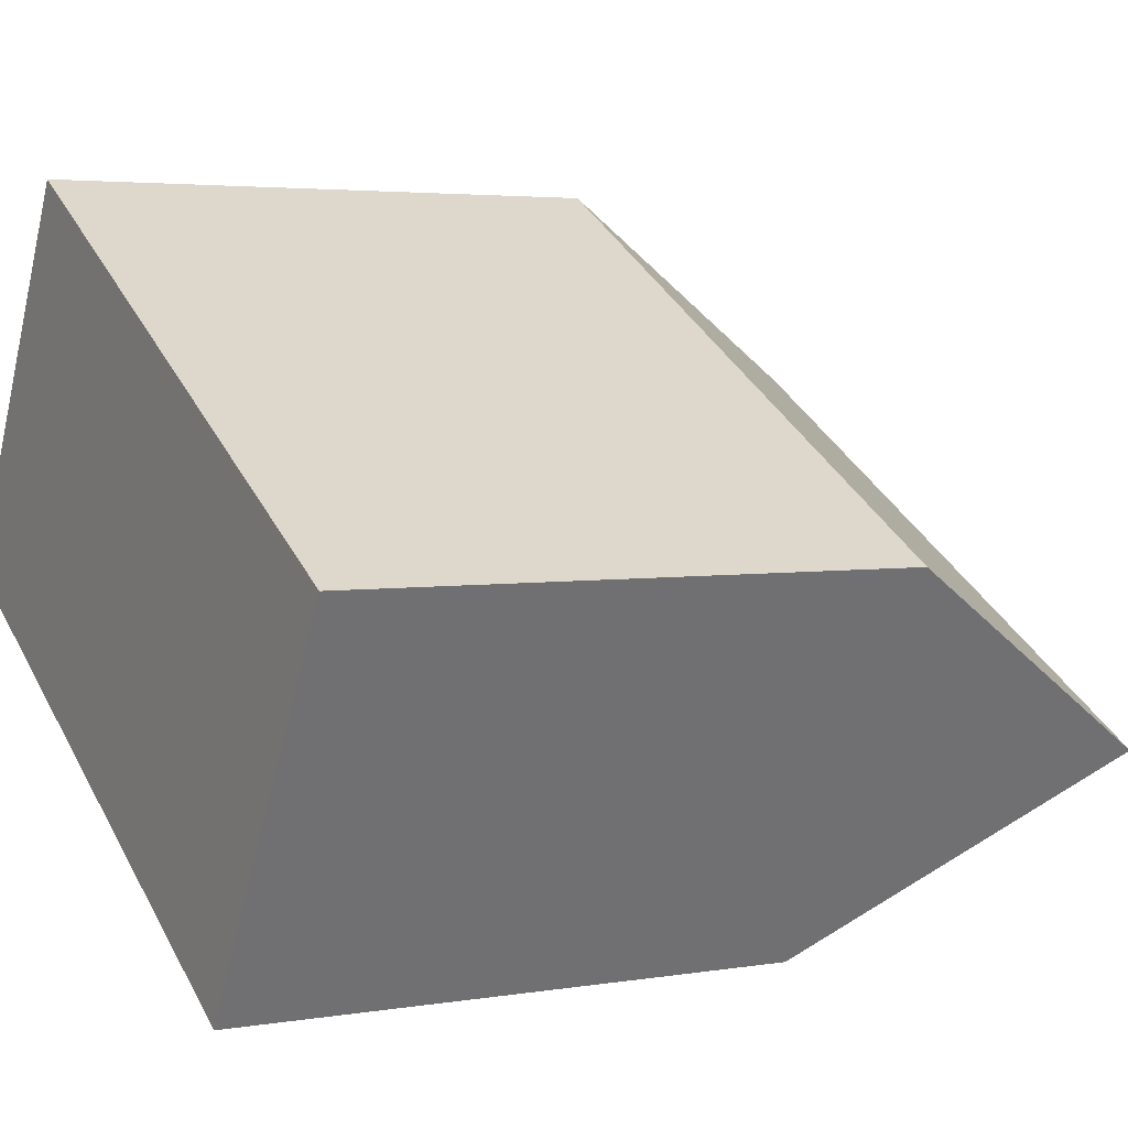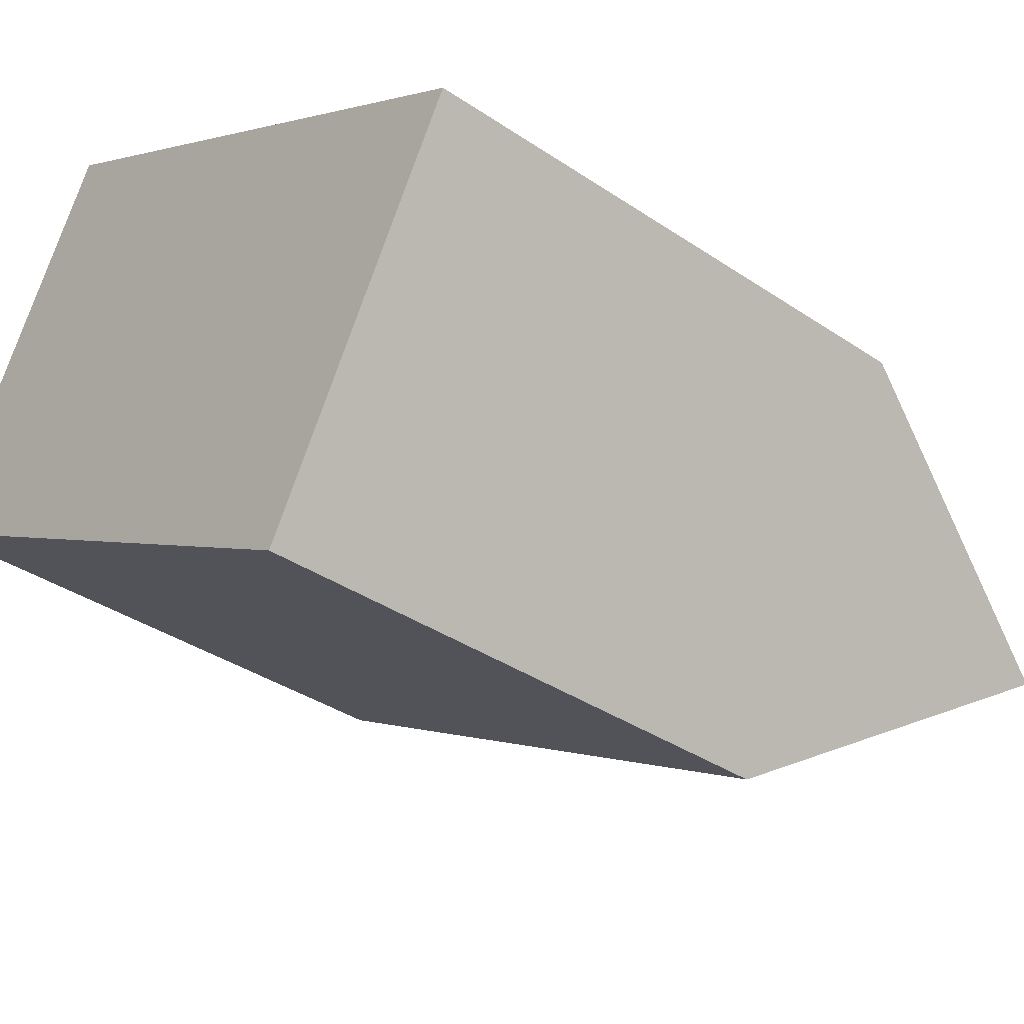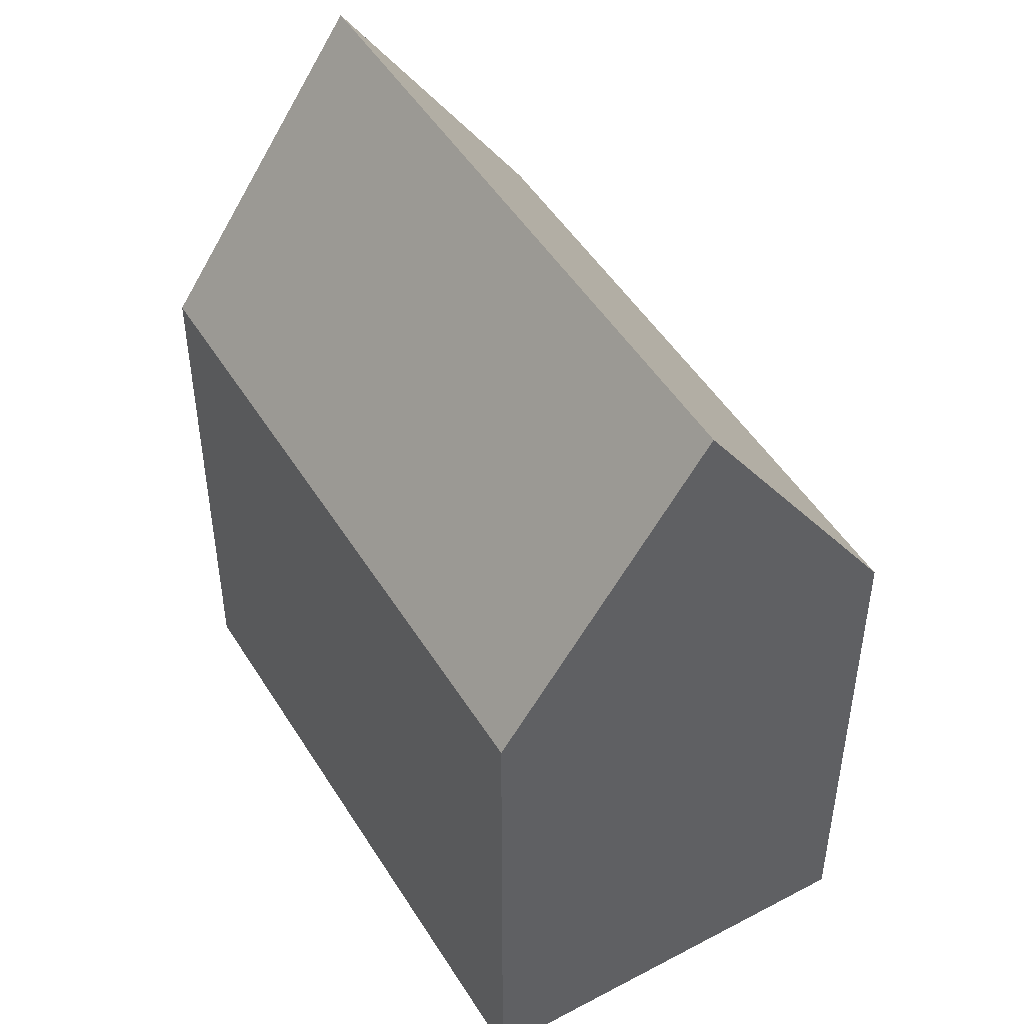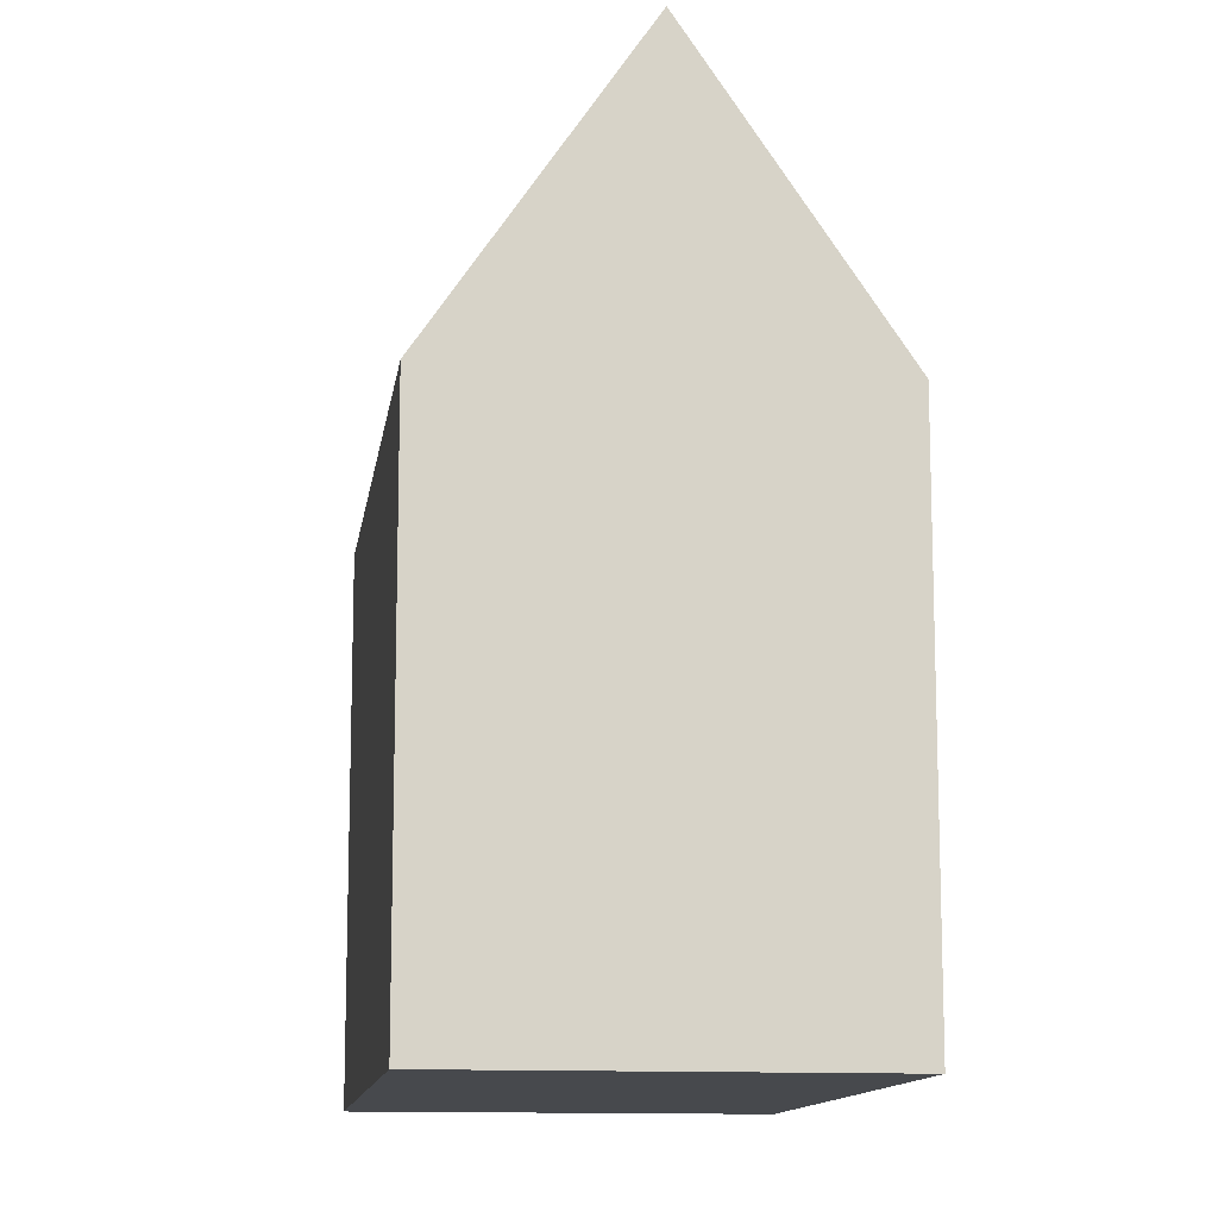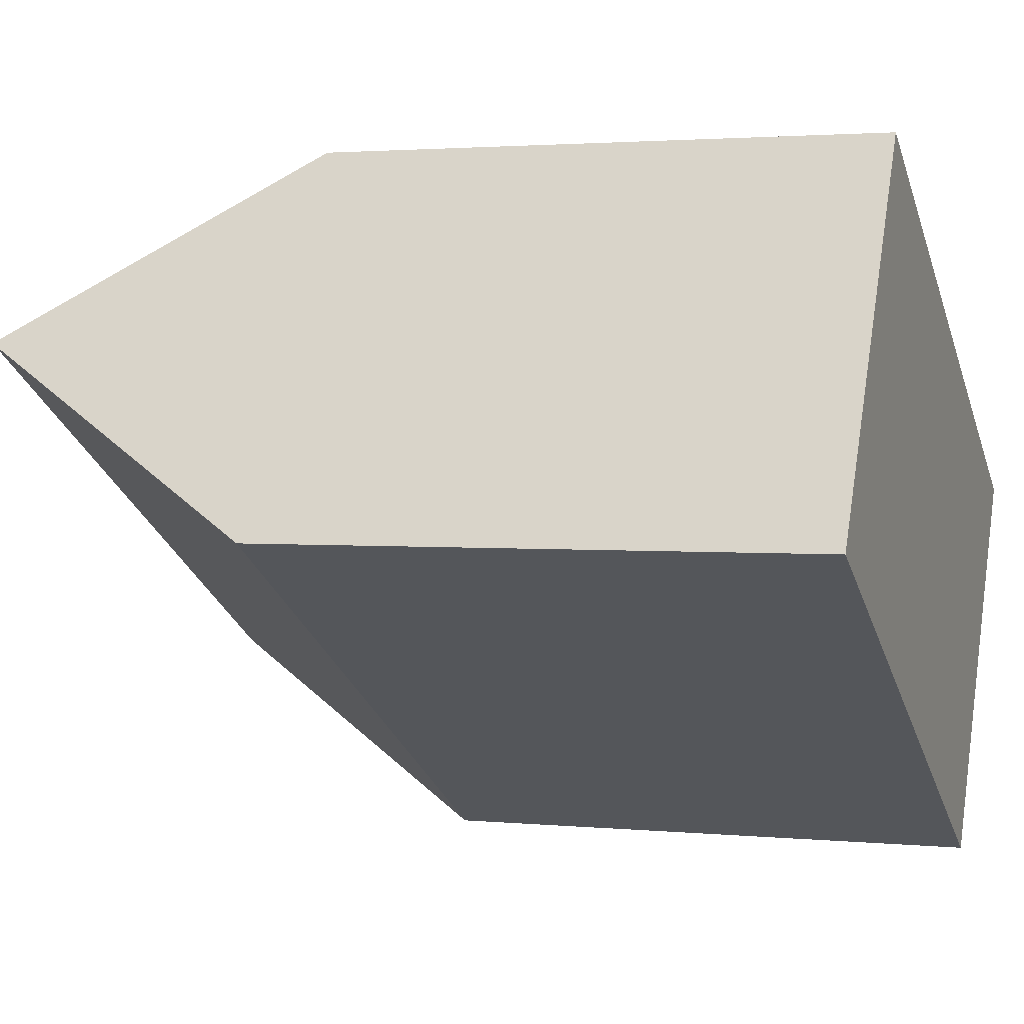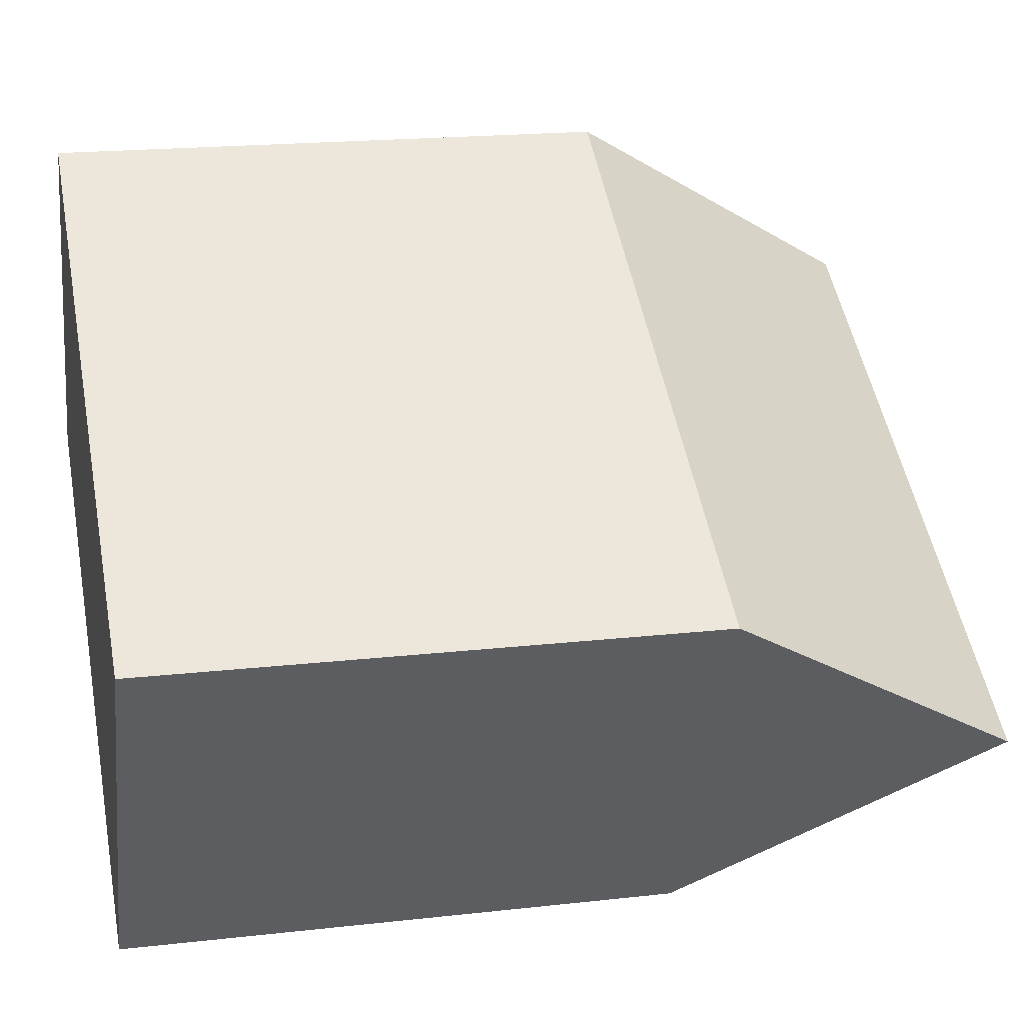
<metadata>
{"format":"obj","ext":"obj","renderer":"f3d","projection":"perspective","resolution":1024,"background":"white","views":[{"elev":3.7,"azim":60.7,"up":"+Z"},{"elev":-36.3,"azim":48.6,"up":"+Z"},{"elev":49.0,"azim":89.1,"up":"+Y"},{"elev":-12.3,"azim":111.8,"up":"+Y"},{"elev":2.2,"azim":-70.8,"up":"+Z"},{"elev":19.0,"azim":77.8,"up":"+Z"}]}
</metadata>
<code>
v  17.89 22.17 -3.951
v  13.94 14.22 4.6
v  20.6 14.2 0.807
v  2.695 22.17 4.741
v  12.3 14.22 5.53
v  5.385 14.24 9.471
v  0.218 14.87 0.384
v  6.367 14.22 -3.641
v  0 14.22 8.71e-16
v  8.627 14.22 -4.934
v  15.2 14.22 -8.692
v  15.41 14.85 -8.322
v  15.43 14.9 -8.289
v  0 0 0
v  0.218 -2.351e-17 0.384
v  5.385 -5.799e-16 9.471
v  2.695 -2.903e-16 4.741
v  20.6 -4.941e-17 0.807
v  13.94 -2.817e-16 4.6
v  12.3 -3.386e-16 5.53
v  15.2 5.322e-16 -8.692
v  17.89 2.419e-16 -3.951
v  15.41 5.096e-16 -8.322
v  15.43 5.076e-16 -8.289
v  6.367 2.229e-16 -3.641
v  8.627 3.021e-16 -4.934
g defaultobject
f 1 2 3
f 2 1 4
f 2 4 5
f 5 4 6
f 7 8 9
f 8 7 4
f 8 4 1
f 8 1 10
f 10 1 11
f 11 1 12
f 12 1 13
f 7 6 4
f 6 7 9
f 6 9 14
f 6 14 15
f 6 15 16
f 16 15 17
f 16 5 6
f 5 16 2
f 2 16 3
f 3 16 18
f 18 16 19
f 19 16 20
f 3 13 1
f 13 3 18
f 13 18 12
f 12 18 11
f 11 18 21
f 21 18 22
f 21 22 23
f 23 22 24
f 21 10 11
f 10 21 8
f 8 21 9
f 9 21 14
f 14 21 25
f 25 21 26
f 19 22 18
f 22 19 23
f 23 19 20
f 23 20 16
f 23 16 21
f 21 16 26
f 26 16 17
f 26 17 25
f 25 17 14
f 14 17 15

</code>
